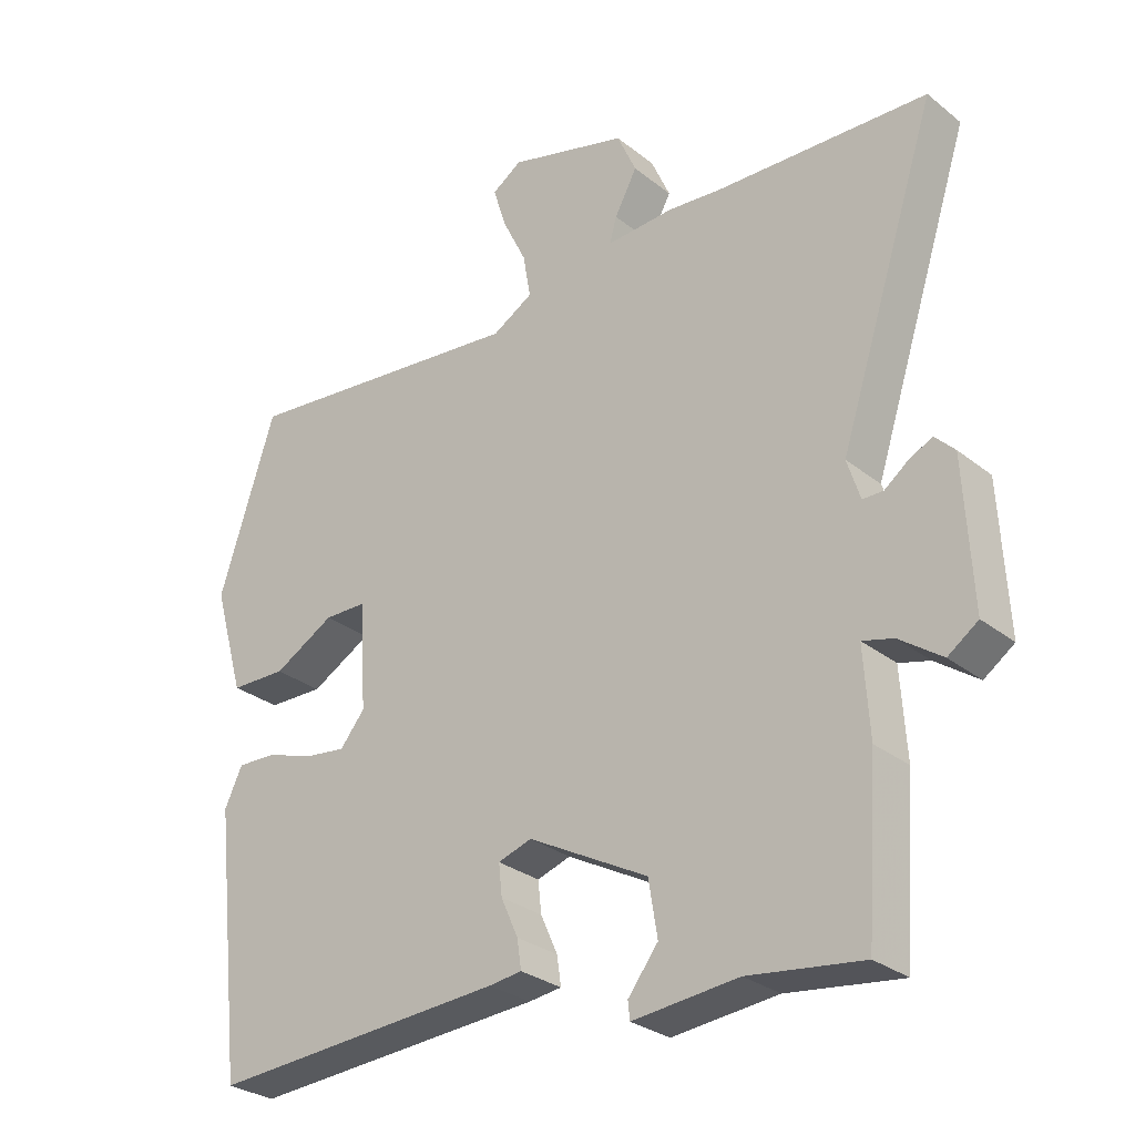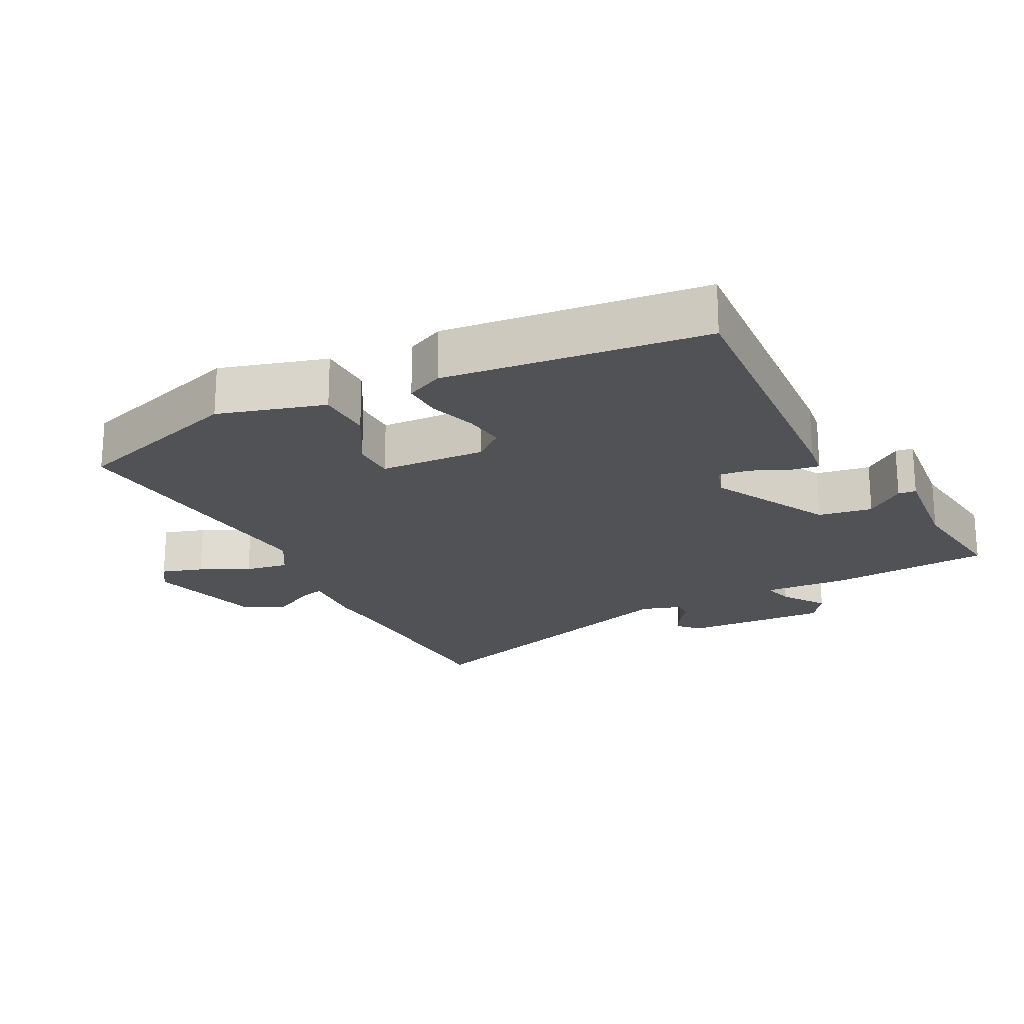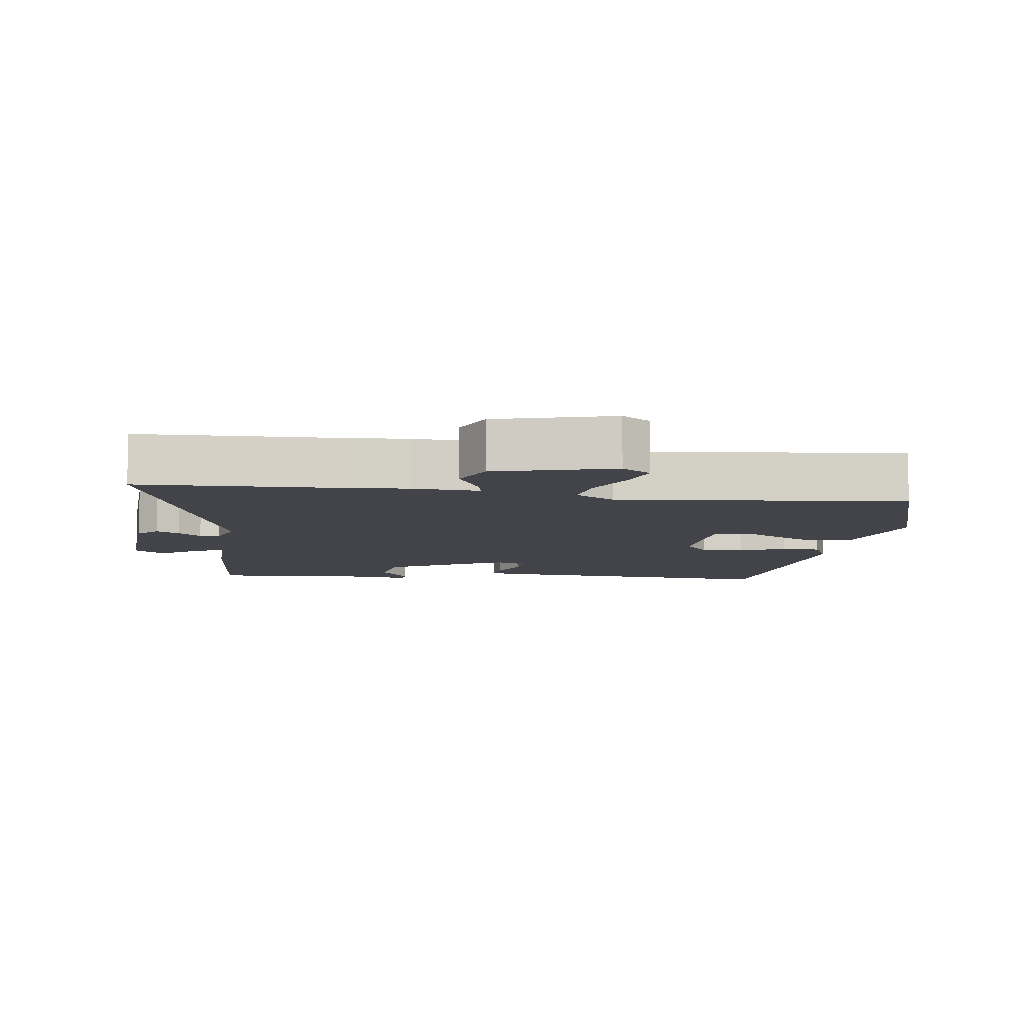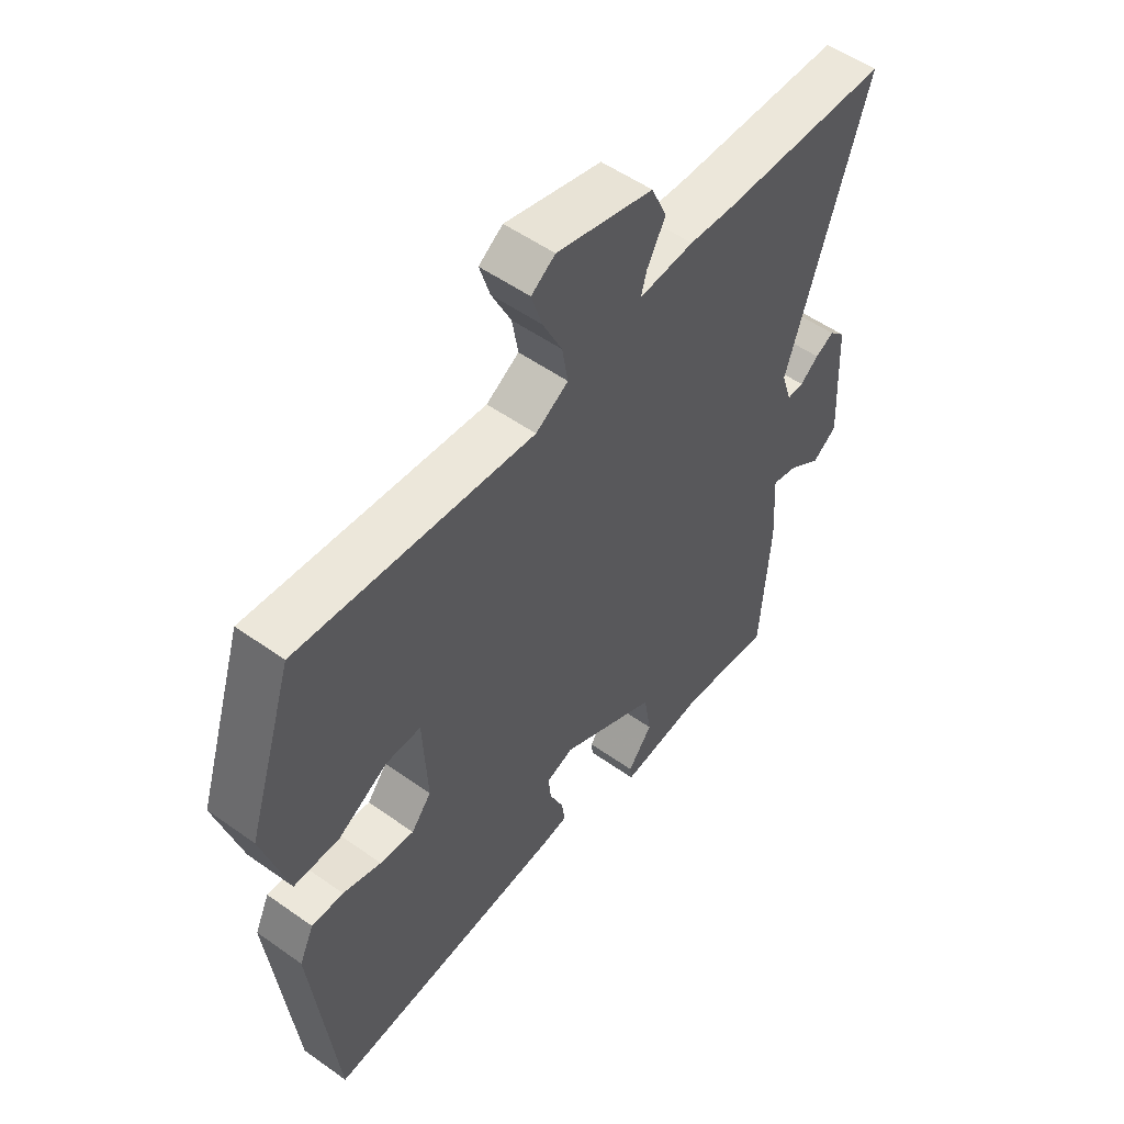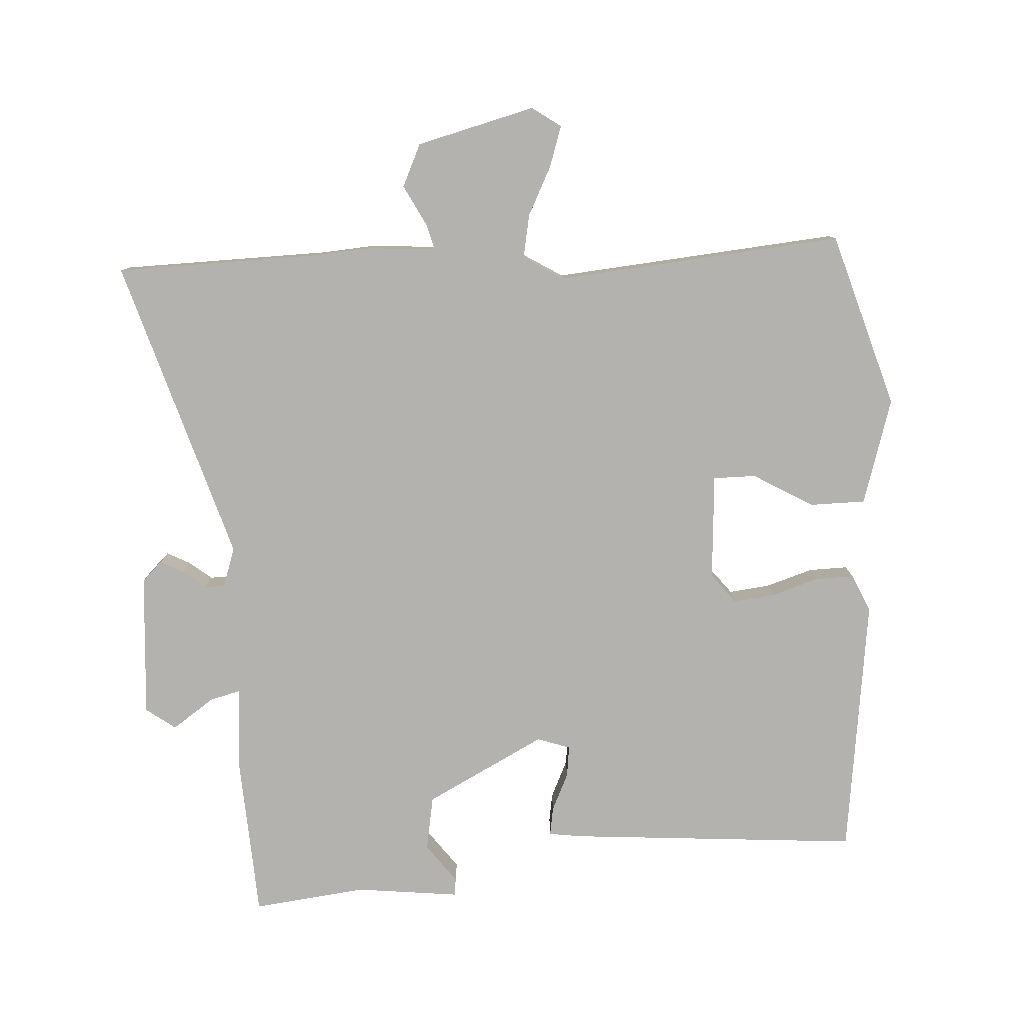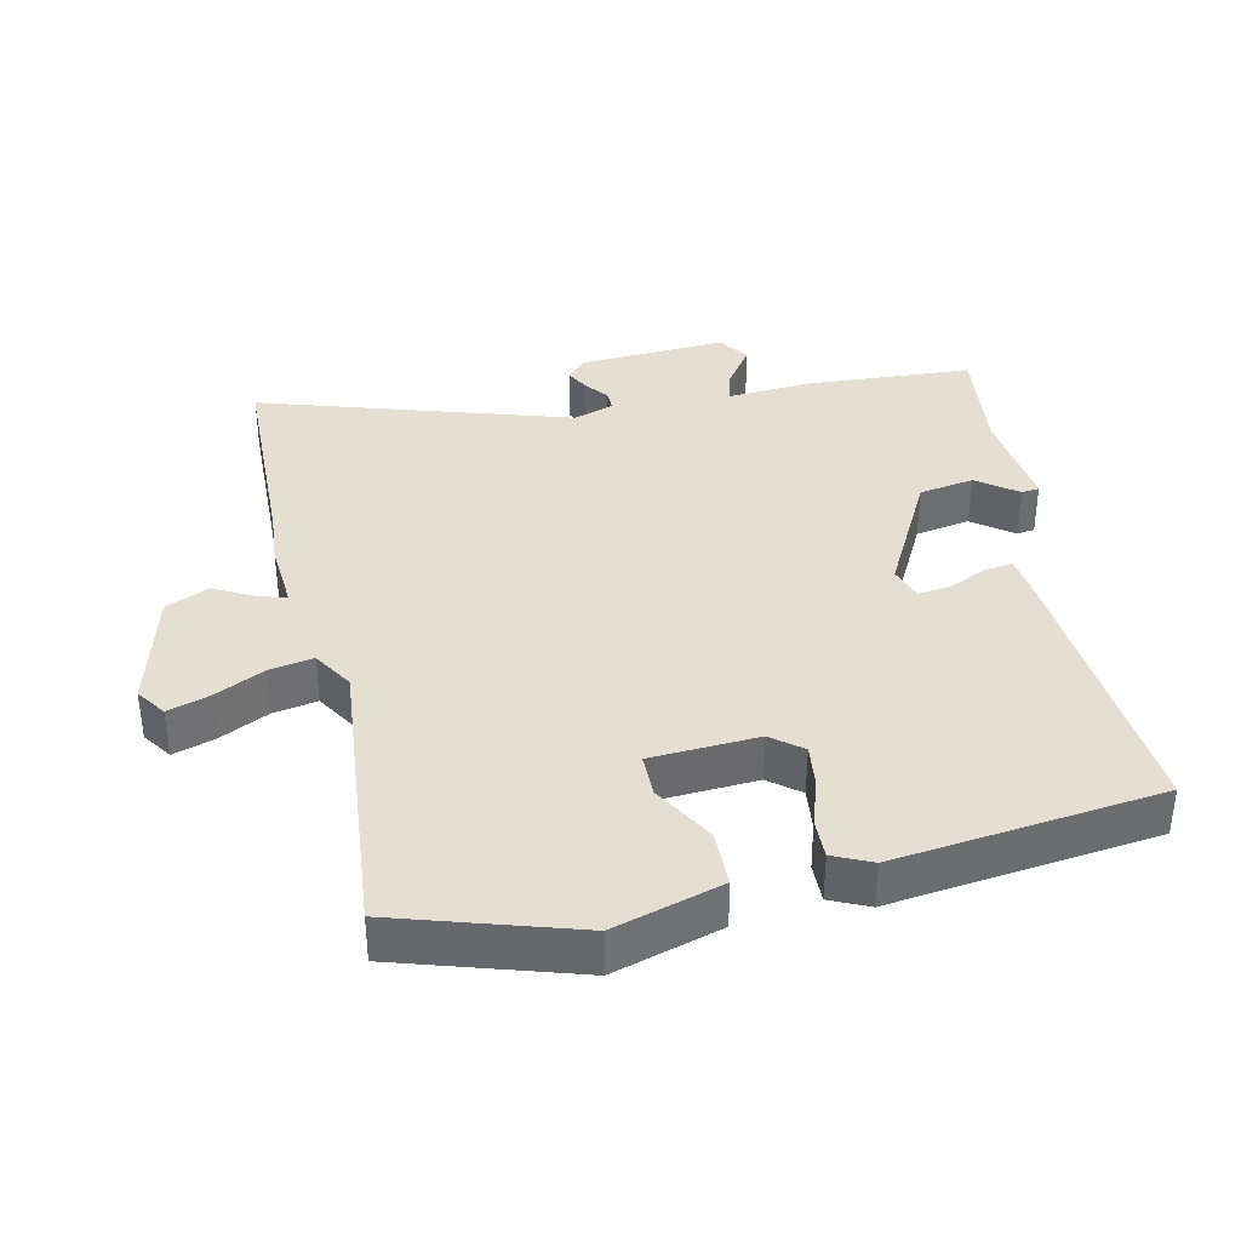
<metadata>
{"format":"obj","ext":"obj","renderer":"f3d","projection":"perspective","resolution":1024,"background":"white","views":[{"elev":-28.9,"azim":-139.4,"up":"+Z"},{"elev":-21.3,"azim":117.0,"up":"+Y"},{"elev":-8.5,"azim":-8.0,"up":"+Y"},{"elev":53.4,"azim":127.2,"up":"+Z"},{"elev":-79.7,"azim":2.4,"up":"+Y"},{"elev":37.1,"azim":77.0,"up":"+Y"}]}
</metadata>
<code>
v 0.444 0.07 -0.477
v 0.013 0.07 -0.45
v -0.035 0.07 -0.444
v -0.029 0.07 -0.402
v -0.004 0.07 -0.346
v 0.001 0.07 -0.3
v -0.048 0.07 -0.284
v -0.223 0.07 -0.378
v -0.236 0.07 -0.458
v -0.192 0.07 -0.515
v -0.195 0.07 -0.541
v -0.349 0.07 -0.526
v -0.515 0.07 -0.548
v -0.532 0.07 -0.31
v -0.524 0.07 -0.184
v -0.569 0.07 -0.196
v -0.631 0.07 -0.24
v -0.675 0.07 -0.209
v -0.664 0.07 0.003
v -0.635 0.07 0.032
v -0.601 0.07 0.015
v -0.567 0.07 -0.011
v -0.537 0.07 -0.011
v -0.518 0.07 0.048
v -0.663 0.07 0.494
v -0.354 0.07 0.505
v -0.276 0.07 0.512
v -0.177 0.07 0.506
v -0.187 0.07 0.543
v -0.22 0.07 0.604
v -0.192 0.07 0.667
v -0.018 0.07 0.714
v 0.025 0.07 0.685
v 0.006 0.07 0.624
v -0.029 0.07 0.552
v -0.04 0.07 0.488
v 0.019 0.07 0.453
v 0.442 0.07 0.497
v 0.525 0.07 0.24
v 0.48 0.07 0.083
v 0.398 0.07 0.081
v 0.309 0.07 0.131
v 0.246 0.07 0.13
v 0.238 0.07 -0.026
v 0.274 0.07 -0.07
v 0.335 0.07 -0.062
v 0.404 0.07 -0.039
v 0.461 0.07 -0.037
v 0.487 0.07 -0.092
v 0.444 0 -0.477
v 0.013 0 -0.45
v -0.035 0 -0.444
v -0.029 0 -0.402
v -0.004 0 -0.346
v 0.001 0 -0.3
v -0.048 0 -0.284
v -0.223 0 -0.378
v -0.236 0 -0.458
v -0.192 0 -0.515
v -0.195 0 -0.541
v -0.349 0 -0.526
v -0.515 0 -0.548
v -0.532 0 -0.31
v -0.524 0 -0.184
v -0.569 0 -0.196
v -0.631 0 -0.24
v -0.675 0 -0.209
v -0.664 0 0.003
v -0.635 0 0.032
v -0.601 0 0.015
v -0.567 0 -0.011
v -0.537 0 -0.011
v -0.518 0 0.048
v -0.663 0 0.494
v -0.354 0 0.505
v -0.276 0 0.512
v -0.177 0 0.506
v -0.187 0 0.543
v -0.22 0 0.604
v -0.192 0 0.667
v -0.018 0 0.714
v 0.025 0 0.685
v 0.006 0 0.624
v -0.029 0 0.552
v -0.04 0 0.488
v 0.019 0 0.453
v 0.442 0 0.497
v 0.525 0 0.24
v 0.48 0 0.083
v 0.398 0 0.081
v 0.309 0 0.131
v 0.246 0 0.13
v 0.238 0 -0.026
v 0.274 0 -0.07
v 0.335 0 -0.062
v 0.404 0 -0.039
v 0.461 0 -0.037
v 0.487 0 -0.092
f 46 47 48 49
f 45 46 49 1
f 44 45 1 2
f 43 44 2 3
f 39 40 41 42
f 37 38 39 42
f 36 37 42 43
f 32 33 34 35
f 32 35 36
f 29 30 31 32
f 28 29 32 36
f 26 27 28 36
f 24 25 26 36
f 23 24 36 43
f 19 20 21 22
f 17 18 19 22
f 16 17 22 23
f 15 16 23 43
f 12 13 14 15
f 9 10 11 12
f 8 9 12 15
f 7 8 15 43
f 43 3 4 5
f 43 5 6
f 6 7 43
f 98 97 96 95
f 50 98 95 94
f 51 50 94 93
f 52 51 93 92
f 91 90 89 88
f 91 88 87 86
f 92 91 86 85
f 84 83 82 81
f 85 84 81
f 81 80 79 78
f 85 81 78 77
f 85 77 76 75
f 85 75 74 73
f 92 85 73 72
f 71 70 69 68
f 71 68 67 66
f 72 71 66 65
f 92 72 65 64
f 64 63 62 61
f 61 60 59 58
f 64 61 58 57
f 92 64 57 56
f 54 53 52 92
f 55 54 92
f 92 56 55
f 1 50 51 2
f 2 51 52 3
f 3 52 53 4
f 4 53 54 5
f 5 54 55 6
f 6 55 56 7
f 7 56 57 8
f 8 57 58 9
f 9 58 59 10
f 10 59 60 11
f 11 60 61 12
f 12 61 62 13
f 13 62 63 14
f 14 63 64 15
f 15 64 65 16
f 16 65 66 17
f 17 66 67 18
f 18 67 68 19
f 19 68 69 20
f 20 69 70 21
f 21 70 71 22
f 22 71 72 23
f 23 72 73 24
f 24 73 74 25
f 25 74 75 26
f 26 75 76 27
f 27 76 77 28
f 28 77 78 29
f 29 78 79 30
f 30 79 80 31
f 31 80 81 32
f 32 81 82 33
f 33 82 83 34
f 34 83 84 35
f 35 84 85 36
f 36 85 86 37
f 37 86 87 38
f 38 87 88 39
f 39 88 89 40
f 40 89 90 41
f 41 90 91 42
f 42 91 92 43
f 43 92 93 44
f 44 93 94 45
f 45 94 95 46
f 46 95 96 47
f 47 96 97 48
f 48 97 98 49
f 49 98 50 1

</code>
